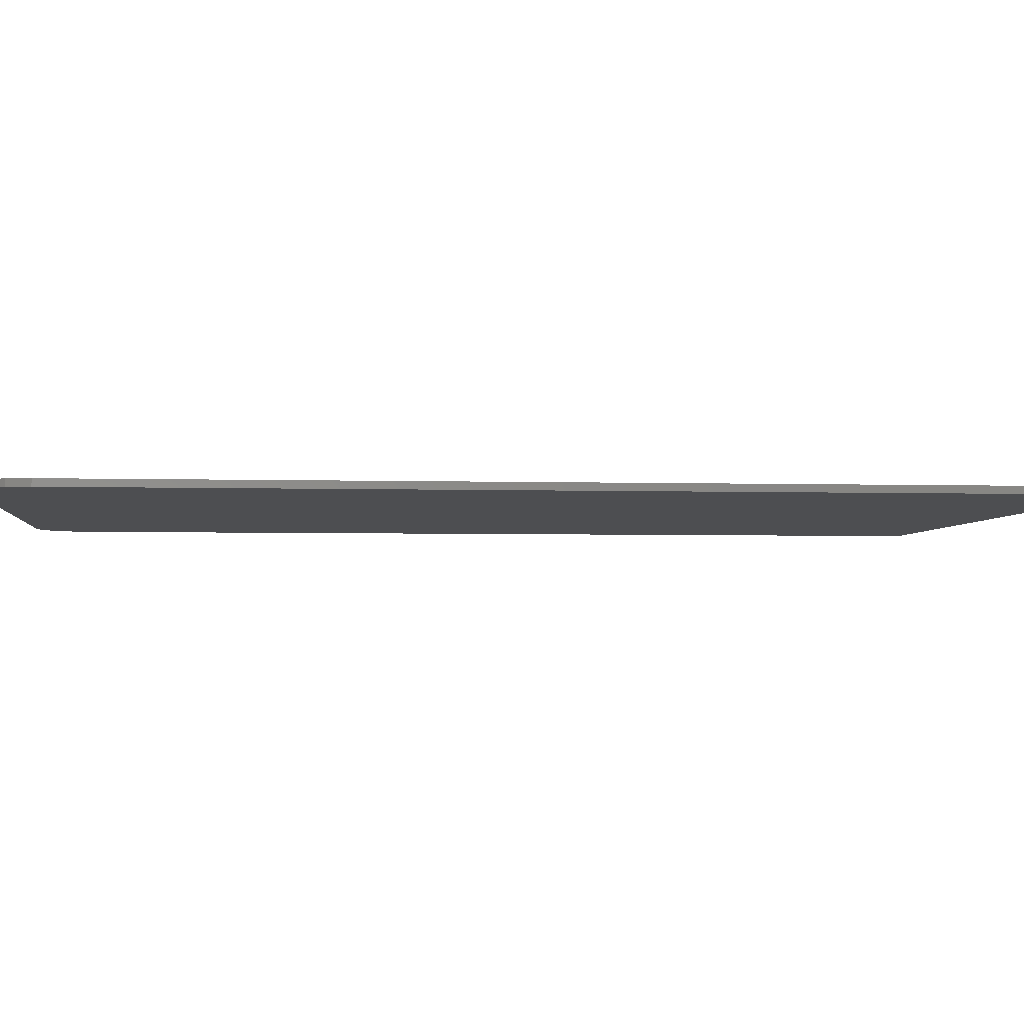
<metadata>
{"format":"stl","ext":"stl","renderer":"f3d","projection":"perspective","resolution":1024,"background":"white","views":[{"elev":-3.4,"azim":-96.1,"up":"+Y"}]}
</metadata>
<code>
# stl→obj: 448 verts, 670 faces
v 0.44 -0.01 -0.72
v 0.4706 -0.01 -0.7139
v 0.44 -0.01 -0.64
v 0.4966 -0.01 -0.6966
v 0.5139 -0.01 -0.6706
v 0.52 -0.01 -0.64
v -0.44 -0.01 -0.64
v -0.52 -0.01 -0.64
v -0.5139 -0.01 -0.6706
v -0.4966 -0.01 -0.6966
v -0.4706 -0.01 -0.7139
v -0.44 -0.01 -0.72
v -0.22 -0.01 0.032
v -0.2154 -0.01 0.06447
v -0.22 -0.01 0.08743
v -0.2024 -0.01 0.04501
v -0.183 -0.01 0.032
v -0.1 -0.01 0.08743
v -0.1046 -0.01 0.06447
v -0.1 -0.01 0.032
v -0.1176 -0.01 0.04501
v -0.137 -0.01 0.032
v -0.18 -0.01 -0.088
v -0.16 -0.01 -0.148
v -0.14 -0.01 -0.088
v -0.22 -0.01 -0.028
v -0.243 -0.01 0.02743
v -0.2624 -0.01 0.01443
v -0.2754 -0.01 -0.005039
v -0.28 -0.01 -0.028
v -0.2754 -0.01 -0.05096
v -0.2624 -0.01 -0.07043
v -0.243 -0.01 -0.08343
v -0.22 -0.01 -0.088
v -0.28 -0.01 0.032
v -0.28 -0.01 -0.088
v -0.1 -0.01 -0.028
v -0.1 -0.01 -0.088
v -0.07704 -0.01 -0.08343
v -0.05757 -0.01 -0.07043
v -0.04457 -0.01 -0.05096
v -0.04 -0.01 -0.028
v -0.04457 -0.01 -0.005039
v -0.05757 -0.01 0.01443
v -0.07704 -0.01 0.02743
v -0.04 -0.01 -0.088
v -0.04 -0.01 0.032
v -0.16 -0.01 0.08743
v -0.16 -0.01 0.02743
v -0.1046 -0.01 0.1104
v -0.1176 -0.01 0.1299
v -0.137 -0.01 0.1429
v -0.16 -0.01 0.1474
v -0.183 -0.01 0.1429
v -0.2024 -0.01 0.1299
v -0.2154 -0.01 0.1104
v -0.1 -0.01 0.1474
v -0.22 -0.01 0.1474
v 0.1 -0.01 0.032
v 0.1046 -0.01 0.06447
v 0.1 -0.01 0.08743
v 0.1176 -0.01 0.04501
v 0.137 -0.01 0.032
v 0.22 -0.01 0.08743
v 0.2154 -0.01 0.06447
v 0.22 -0.01 0.032
v 0.2024 -0.01 0.04501
v 0.183 -0.01 0.032
v 0.14 -0.01 -0.088
v 0.16 -0.01 -0.148
v 0.18 -0.01 -0.088
v 0.1 -0.01 -0.028
v 0.07704 -0.01 0.02743
v 0.05757 -0.01 0.01443
v 0.04457 -0.01 -0.005039
v 0.04 -0.01 -0.028
v 0.04457 -0.01 -0.05096
v 0.05757 -0.01 -0.07043
v 0.07704 -0.01 -0.08343
v 0.1 -0.01 -0.088
v 0.04 -0.01 0.032
v 0.04 -0.01 -0.088
v 0.22 -0.01 -0.028
v 0.22 -0.01 -0.088
v 0.243 -0.01 -0.08343
v 0.2624 -0.01 -0.07043
v 0.2754 -0.01 -0.05096
v 0.28 -0.01 -0.028
v 0.2754 -0.01 -0.005039
v 0.2624 -0.01 0.01443
v 0.243 -0.01 0.02743
v 0.28 -0.01 -0.088
v 0.28 -0.01 0.032
v 0.16 -0.01 0.08743
v 0.16 -0.01 0.02743
v 0.2154 -0.01 0.1104
v 0.2024 -0.01 0.1299
v 0.183 -0.01 0.1429
v 0.16 -0.01 0.1474
v 0.137 -0.01 0.1429
v 0.1176 -0.01 0.1299
v 0.1046 -0.01 0.1104
v 0.22 -0.01 0.1474
v 0.1 -0.01 0.1474
v -0.06 -0.01 0.392
v -0.05543 -0.01 0.4245
v -0.06 -0.01 0.4474
v -0.04243 -0.01 0.405
v -0.02296 -0.01 0.392
v 0.06 -0.01 0.4474
v 0.05543 -0.01 0.4245
v 0.06 -0.01 0.392
v 0.04243 -0.01 0.405
v 0.02296 -0.01 0.392
v -0.02 -0.01 0.272
v 0 -0.01 0.212
v 0.02 -0.01 0.272
v -0.06 -0.01 0.332
v -0.08296 -0.01 0.3874
v -0.1024 -0.01 0.3744
v -0.1154 -0.01 0.355
v -0.12 -0.01 0.332
v -0.1154 -0.01 0.309
v -0.1024 -0.01 0.2896
v -0.08296 -0.01 0.2766
v -0.06 -0.01 0.272
v -0.12 -0.01 0.392
v -0.12 -0.01 0.272
v 0.06 -0.01 0.332
v 0.06 -0.01 0.272
v 0.08296 -0.01 0.2766
v 0.1024 -0.01 0.2896
v 0.1154 -0.01 0.309
v 0.12 -0.01 0.332
v 0.1154 -0.01 0.355
v 0.1024 -0.01 0.3744
v 0.08296 -0.01 0.3874
v 0.12 -0.01 0.272
v 0.12 -0.01 0.392
v 0 -0.01 0.4474
v 0 -0.01 0.3874
v 0.05543 -0.01 0.4704
v 0.04243 -0.01 0.4899
v 0.02296 -0.01 0.5029
v -0 -0.01 0.5074
v -0.02296 -0.01 0.5029
v -0.04243 -0.01 0.4899
v -0.05543 -0.01 0.4704
v 0.06 -0.01 0.5074
v -0.06 -0.01 0.5074
v 0.26 -0.01 0.392
v 0.2646 -0.01 0.4245
v 0.26 -0.01 0.4474
v 0.2776 -0.01 0.405
v 0.297 -0.01 0.392
v 0.38 -0.01 0.4474
v 0.3754 -0.01 0.4245
v 0.38 -0.01 0.392
v 0.3624 -0.01 0.405
v 0.343 -0.01 0.392
v 0.3 -0.01 0.272
v 0.32 -0.01 0.212
v 0.34 -0.01 0.272
v 0.26 -0.01 0.332
v 0.237 -0.01 0.3874
v 0.2176 -0.01 0.3744
v 0.2046 -0.01 0.355
v 0.2 -0.01 0.332
v 0.2046 -0.01 0.309
v 0.2176 -0.01 0.2896
v 0.237 -0.01 0.2766
v 0.26 -0.01 0.272
v 0.2 -0.01 0.392
v 0.2 -0.01 0.272
v 0.38 -0.01 0.332
v 0.38 -0.01 0.272
v 0.403 -0.01 0.2766
v 0.4224 -0.01 0.2896
v 0.4354 -0.01 0.309
v 0.44 -0.01 0.332
v 0.4354 -0.01 0.355
v 0.4224 -0.01 0.3744
v 0.403 -0.01 0.3874
v 0.44 -0.01 0.272
v 0.44 -0.01 0.392
v 0.32 -0.01 0.4474
v 0.32 -0.01 0.3874
v 0.3754 -0.01 0.4704
v 0.3624 -0.01 0.4899
v 0.343 -0.01 0.5029
v 0.32 -0.01 0.5074
v 0.297 -0.01 0.5029
v 0.2776 -0.01 0.4899
v 0.2646 -0.01 0.4704
v 0.38 -0.01 0.5074
v 0.26 -0.01 0.5074
v -0.38 -0.01 0.392
v -0.3754 -0.01 0.4245
v -0.38 -0.01 0.4474
v -0.3624 -0.01 0.405
v -0.343 -0.01 0.392
v -0.26 -0.01 0.4474
v -0.2646 -0.01 0.4245
v -0.26 -0.01 0.392
v -0.2776 -0.01 0.405
v -0.297 -0.01 0.392
v -0.34 -0.01 0.272
v -0.32 -0.01 0.212
v -0.3 -0.01 0.272
v -0.38 -0.01 0.332
v -0.403 -0.01 0.3874
v -0.4224 -0.01 0.3744
v -0.4354 -0.01 0.355
v -0.44 -0.01 0.332
v -0.4354 -0.01 0.309
v -0.4224 -0.01 0.2896
v -0.403 -0.01 0.2766
v -0.38 -0.01 0.272
v -0.44 -0.01 0.392
v -0.44 -0.01 0.272
v -0.26 -0.01 0.332
v -0.26 -0.01 0.272
v -0.237 -0.01 0.2766
v -0.2176 -0.01 0.2896
v -0.2046 -0.01 0.309
v -0.2 -0.01 0.332
v -0.2046 -0.01 0.355
v -0.2176 -0.01 0.3744
v -0.237 -0.01 0.3874
v -0.2 -0.01 0.272
v -0.2 -0.01 0.392
v -0.32 -0.01 0.4474
v -0.32 -0.01 0.3874
v -0.2646 -0.01 0.4704
v -0.2776 -0.01 0.4899
v -0.297 -0.01 0.5029
v -0.32 -0.01 0.5074
v -0.343 -0.01 0.5029
v -0.3624 -0.01 0.4899
v -0.3754 -0.01 0.4704
v -0.26 -0.01 0.5074
v -0.38 -0.01 0.5074
v -0.38 -0.01 -0.328
v -0.3754 -0.01 -0.2955
v -0.38 -0.01 -0.2726
v -0.3624 -0.01 -0.315
v -0.343 -0.01 -0.328
v -0.26 -0.01 -0.2726
v -0.2646 -0.01 -0.2955
v -0.26 -0.01 -0.328
v -0.2776 -0.01 -0.315
v -0.297 -0.01 -0.328
v -0.34 -0.01 -0.448
v -0.32 -0.01 -0.508
v -0.3 -0.01 -0.448
v -0.38 -0.01 -0.388
v -0.403 -0.01 -0.3326
v -0.4224 -0.01 -0.3456
v -0.4354 -0.01 -0.365
v -0.44 -0.01 -0.388
v -0.4354 -0.01 -0.411
v -0.4224 -0.01 -0.4304
v -0.403 -0.01 -0.4434
v -0.38 -0.01 -0.448
v -0.44 -0.01 -0.328
v -0.44 -0.01 -0.448
v -0.26 -0.01 -0.388
v -0.26 -0.01 -0.448
v -0.237 -0.01 -0.4434
v -0.2176 -0.01 -0.4304
v -0.2046 -0.01 -0.411
v -0.2 -0.01 -0.388
v -0.2046 -0.01 -0.365
v -0.2176 -0.01 -0.3456
v -0.237 -0.01 -0.3326
v -0.2 -0.01 -0.448
v -0.2 -0.01 -0.328
v -0.32 -0.01 -0.2726
v -0.32 -0.01 -0.3326
v -0.2646 -0.01 -0.2496
v -0.2776 -0.01 -0.2301
v -0.297 -0.01 -0.2171
v -0.32 -0.01 -0.2126
v -0.343 -0.01 -0.2171
v -0.3624 -0.01 -0.2301
v -0.3754 -0.01 -0.2496
v -0.26 -0.01 -0.2126
v -0.38 -0.01 -0.2126
v -0.06 -0.01 -0.328
v -0.05543 -0.01 -0.2955
v -0.06 -0.01 -0.2726
v -0.04243 -0.01 -0.315
v -0.02296 -0.01 -0.328
v 0.06 -0.01 -0.2726
v 0.05543 -0.01 -0.2955
v 0.06 -0.01 -0.328
v 0.04243 -0.01 -0.315
v 0.02296 -0.01 -0.328
v -0.02 -0.01 -0.448
v 0 -0.01 -0.508
v 0.02 -0.01 -0.448
v -0.06 -0.01 -0.388
v -0.08296 -0.01 -0.3326
v -0.1024 -0.01 -0.3456
v -0.1154 -0.01 -0.365
v -0.12 -0.01 -0.388
v -0.1154 -0.01 -0.411
v -0.1024 -0.01 -0.4304
v -0.08296 -0.01 -0.4434
v -0.06 -0.01 -0.448
v -0.12 -0.01 -0.328
v -0.12 -0.01 -0.448
v 0.06 -0.01 -0.388
v 0.06 -0.01 -0.448
v 0.08296 -0.01 -0.4434
v 0.1024 -0.01 -0.4304
v 0.1154 -0.01 -0.411
v 0.12 -0.01 -0.388
v 0.1154 -0.01 -0.365
v 0.1024 -0.01 -0.3456
v 0.08296 -0.01 -0.3326
v 0.12 -0.01 -0.448
v 0.12 -0.01 -0.328
v 0 -0.01 -0.2726
v 0 -0.01 -0.3326
v 0.05543 -0.01 -0.2496
v 0.04243 -0.01 -0.2301
v 0.02296 -0.01 -0.2171
v -0 -0.01 -0.2126
v -0.02296 -0.01 -0.2171
v -0.04243 -0.01 -0.2301
v -0.05543 -0.01 -0.2496
v 0.06 -0.01 -0.2126
v -0.06 -0.01 -0.2126
v 0.26 -0.01 -0.328
v 0.2646 -0.01 -0.2955
v 0.26 -0.01 -0.2726
v 0.2776 -0.01 -0.315
v 0.297 -0.01 -0.328
v 0.38 -0.01 -0.2726
v 0.3754 -0.01 -0.2955
v 0.38 -0.01 -0.328
v 0.3624 -0.01 -0.315
v 0.343 -0.01 -0.328
v 0.3 -0.01 -0.448
v 0.32 -0.01 -0.508
v 0.34 -0.01 -0.448
v 0.26 -0.01 -0.388
v 0.237 -0.01 -0.3326
v 0.2176 -0.01 -0.3456
v 0.2046 -0.01 -0.365
v 0.2 -0.01 -0.388
v 0.2046 -0.01 -0.411
v 0.2176 -0.01 -0.4304
v 0.237 -0.01 -0.4434
v 0.26 -0.01 -0.448
v 0.2 -0.01 -0.328
v 0.2 -0.01 -0.448
v 0.38 -0.01 -0.388
v 0.38 -0.01 -0.448
v 0.403 -0.01 -0.4434
v 0.4224 -0.01 -0.4304
v 0.4354 -0.01 -0.411
v 0.44 -0.01 -0.388
v 0.4354 -0.01 -0.365
v 0.4224 -0.01 -0.3456
v 0.403 -0.01 -0.3326
v 0.44 -0.01 -0.448
v 0.44 -0.01 -0.328
v 0.32 -0.01 -0.2726
v 0.32 -0.01 -0.3326
v 0.3754 -0.01 -0.2496
v 0.3624 -0.01 -0.2301
v 0.343 -0.01 -0.2171
v 0.32 -0.01 -0.2126
v 0.297 -0.01 -0.2171
v 0.2776 -0.01 -0.2301
v 0.2646 -0.01 -0.2496
v 0.38 -0.01 -0.2126
v 0.26 -0.01 -0.2126
v 0.52 0 -0.64
v 0.5139 0 -0.6706
v 0.44 0 -0.64
v 0.4966 0 -0.6966
v 0.4706 0 -0.7139
v 0.44 0 -0.72
v -0.44 0 -0.64
v -0.44 0 -0.72
v -0.4706 0 -0.7139
v -0.4966 0 -0.6966
v -0.5139 0 -0.6706
v -0.52 0 -0.64
v 0.44 -0.01 -0.508
v -0.44 -0.01 -0.508
v -0.44 -0.01 0.508
v -0.52 -0.01 0.68
v 0.52 -0.01 0.68
v 0.44 -0.01 0.508
v -0.44 -0.01 -0.212
v -0.28 -0.01 -0.212
v -0.28 -0.01 0.212
v -0.44 -0.01 0.212
v -0.04 -0.01 -0.148
v 0.04 -0.01 -0.148
v 0.04 -0.01 0.148
v -0.04 -0.01 0.148
v -0.2 -0.01 -0.508
v -0.12 -0.01 -0.508
v -0.12 -0.01 -0.212
v -0.2 -0.01 -0.212
v 0.12 -0.01 -0.508
v 0.2 -0.01 -0.508
v 0.2 -0.01 -0.212
v 0.12 -0.01 -0.212
v -0.2 -0.01 0.212
v -0.12 -0.01 0.212
v -0.12 -0.01 0.508
v -0.2 -0.01 0.508
v -0.28 -0.01 0.148
v 0.28 -0.01 0.148
v 0.28 -0.01 0.212
v 0.28 -0.01 -0.212
v 0.28 -0.01 -0.148
v -0.28 -0.01 -0.148
v 0.12 -0.01 0.212
v 0.2 -0.01 0.212
v 0.2 -0.01 0.508
v 0.12 -0.01 0.508
v 0.44 -0.01 -0.212
v 0.44 -0.01 0.212
v -0.04 -0.01 0.1474
v -0.28 -0.01 0.1474
v 0.28 -0.01 0.1474
v 0.04 -0.01 0.1474
v 0.12 -0.01 0.5074
v -0.12 -0.01 0.5074
v 0.44 -0.01 0.5074
v 0.2 -0.01 0.5074
v -0.2 -0.01 0.5074
v -0.44 -0.01 0.5074
v -0.2 -0.01 -0.2126
v -0.44 -0.01 -0.2126
v 0.12 -0.01 -0.2126
v -0.12 -0.01 -0.2126
v 0.44 -0.01 -0.2126
v 0.2 -0.01 -0.2126
v 0.52 0 0.68
v -0.52 0 0.68
f 1 2 3
f 2 4 3
f 4 5 3
f 5 6 3
f 7 8 9
f 7 9 10
f 7 10 11
f 7 11 12
f 13 14 15
f 13 16 14
f 13 17 16
f 18 19 20
f 19 21 20
f 21 22 20
f 23 24 25
f 26 13 27
f 26 27 28
f 26 28 29
f 26 29 30
f 26 30 31
f 26 31 32
f 26 32 33
f 26 33 34
f 35 30 29
f 35 29 28
f 35 28 27
f 35 27 13
f 36 34 33
f 36 33 32
f 36 32 31
f 36 31 30
f 37 38 39
f 37 39 40
f 37 40 41
f 37 41 42
f 37 42 43
f 37 43 44
f 37 44 45
f 37 45 20
f 46 42 41
f 46 41 40
f 46 40 39
f 46 39 38
f 47 20 45
f 47 45 44
f 47 44 43
f 47 43 42
f 48 49 22
f 48 22 21
f 48 21 19
f 48 19 18
f 48 18 50
f 48 50 51
f 48 51 52
f 48 52 53
f 48 53 54
f 48 54 55
f 48 55 56
f 48 56 15
f 48 15 14
f 48 14 16
f 48 16 17
f 48 17 49
f 57 53 52
f 57 52 51
f 57 51 50
f 57 50 18
f 58 15 56
f 58 56 55
f 58 55 54
f 58 54 53
f 59 60 61
f 59 62 60
f 59 63 62
f 64 65 66
f 65 67 66
f 67 68 66
f 69 70 71
f 72 59 73
f 72 73 74
f 72 74 75
f 72 75 76
f 72 76 77
f 72 77 78
f 72 78 79
f 72 79 80
f 81 76 75
f 81 75 74
f 81 74 73
f 81 73 59
f 82 80 79
f 82 79 78
f 82 78 77
f 82 77 76
f 83 84 85
f 83 85 86
f 83 86 87
f 83 87 88
f 83 88 89
f 83 89 90
f 83 90 91
f 83 91 66
f 92 88 87
f 92 87 86
f 92 86 85
f 92 85 84
f 93 66 91
f 93 91 90
f 93 90 89
f 93 89 88
f 94 95 68
f 94 68 67
f 94 67 65
f 94 65 64
f 94 64 96
f 94 96 97
f 94 97 98
f 94 98 99
f 94 99 100
f 94 100 101
f 94 101 102
f 94 102 61
f 94 61 60
f 94 60 62
f 94 62 63
f 94 63 95
f 103 99 98
f 103 98 97
f 103 97 96
f 103 96 64
f 104 61 102
f 104 102 101
f 104 101 100
f 104 100 99
f 105 106 107
f 105 108 106
f 105 109 108
f 110 111 112
f 111 113 112
f 113 114 112
f 115 116 117
f 118 105 119
f 118 119 120
f 118 120 121
f 118 121 122
f 118 122 123
f 118 123 124
f 118 124 125
f 118 125 126
f 127 122 121
f 127 121 120
f 127 120 119
f 127 119 105
f 128 126 125
f 128 125 124
f 128 124 123
f 128 123 122
f 129 130 131
f 129 131 132
f 129 132 133
f 129 133 134
f 129 134 135
f 129 135 136
f 129 136 137
f 129 137 112
f 138 134 133
f 138 133 132
f 138 132 131
f 138 131 130
f 139 112 137
f 139 137 136
f 139 136 135
f 139 135 134
f 140 141 114
f 140 114 113
f 140 113 111
f 140 111 110
f 140 110 142
f 140 142 143
f 140 143 144
f 140 144 145
f 140 145 146
f 140 146 147
f 140 147 148
f 140 148 107
f 140 107 106
f 140 106 108
f 140 108 109
f 140 109 141
f 149 145 144
f 149 144 143
f 149 143 142
f 149 142 110
f 150 107 148
f 150 148 147
f 150 147 146
f 150 146 145
f 151 152 153
f 151 154 152
f 151 155 154
f 156 157 158
f 157 159 158
f 159 160 158
f 161 162 163
f 164 151 165
f 164 165 166
f 164 166 167
f 164 167 168
f 164 168 169
f 164 169 170
f 164 170 171
f 164 171 172
f 173 168 167
f 173 167 166
f 173 166 165
f 173 165 151
f 174 172 171
f 174 171 170
f 174 170 169
f 174 169 168
f 175 176 177
f 175 177 178
f 175 178 179
f 175 179 180
f 175 180 181
f 175 181 182
f 175 182 183
f 175 183 158
f 184 180 179
f 184 179 178
f 184 178 177
f 184 177 176
f 185 158 183
f 185 183 182
f 185 182 181
f 185 181 180
f 186 187 160
f 186 160 159
f 186 159 157
f 186 157 156
f 186 156 188
f 186 188 189
f 186 189 190
f 186 190 191
f 186 191 192
f 186 192 193
f 186 193 194
f 186 194 153
f 186 153 152
f 186 152 154
f 186 154 155
f 186 155 187
f 195 191 190
f 195 190 189
f 195 189 188
f 195 188 156
f 196 153 194
f 196 194 193
f 196 193 192
f 196 192 191
f 197 198 199
f 197 200 198
f 197 201 200
f 202 203 204
f 203 205 204
f 205 206 204
f 207 208 209
f 210 197 211
f 210 211 212
f 210 212 213
f 210 213 214
f 210 214 215
f 210 215 216
f 210 216 217
f 210 217 218
f 219 214 213
f 219 213 212
f 219 212 211
f 219 211 197
f 220 218 217
f 220 217 216
f 220 216 215
f 220 215 214
f 221 222 223
f 221 223 224
f 221 224 225
f 221 225 226
f 221 226 227
f 221 227 228
f 221 228 229
f 221 229 204
f 230 226 225
f 230 225 224
f 230 224 223
f 230 223 222
f 231 204 229
f 231 229 228
f 231 228 227
f 231 227 226
f 232 233 206
f 232 206 205
f 232 205 203
f 232 203 202
f 232 202 234
f 232 234 235
f 232 235 236
f 232 236 237
f 232 237 238
f 232 238 239
f 232 239 240
f 232 240 199
f 232 199 198
f 232 198 200
f 232 200 201
f 232 201 233
f 241 237 236
f 241 236 235
f 241 235 234
f 241 234 202
f 242 199 240
f 242 240 239
f 242 239 238
f 242 238 237
f 243 244 245
f 243 246 244
f 243 247 246
f 248 249 250
f 249 251 250
f 251 252 250
f 253 254 255
f 256 243 257
f 256 257 258
f 256 258 259
f 256 259 260
f 256 260 261
f 256 261 262
f 256 262 263
f 256 263 264
f 265 260 259
f 265 259 258
f 265 258 257
f 265 257 243
f 266 264 263
f 266 263 262
f 266 262 261
f 266 261 260
f 267 268 269
f 267 269 270
f 267 270 271
f 267 271 272
f 267 272 273
f 267 273 274
f 267 274 275
f 267 275 250
f 276 272 271
f 276 271 270
f 276 270 269
f 276 269 268
f 277 250 275
f 277 275 274
f 277 274 273
f 277 273 272
f 278 279 252
f 278 252 251
f 278 251 249
f 278 249 248
f 278 248 280
f 278 280 281
f 278 281 282
f 278 282 283
f 278 283 284
f 278 284 285
f 278 285 286
f 278 286 245
f 278 245 244
f 278 244 246
f 278 246 247
f 278 247 279
f 287 283 282
f 287 282 281
f 287 281 280
f 287 280 248
f 288 245 286
f 288 286 285
f 288 285 284
f 288 284 283
f 289 290 291
f 289 292 290
f 289 293 292
f 294 295 296
f 295 297 296
f 297 298 296
f 299 300 301
f 302 289 303
f 302 303 304
f 302 304 305
f 302 305 306
f 302 306 307
f 302 307 308
f 302 308 309
f 302 309 310
f 311 306 305
f 311 305 304
f 311 304 303
f 311 303 289
f 312 310 309
f 312 309 308
f 312 308 307
f 312 307 306
f 313 314 315
f 313 315 316
f 313 316 317
f 313 317 318
f 313 318 319
f 313 319 320
f 313 320 321
f 313 321 296
f 322 318 317
f 322 317 316
f 322 316 315
f 322 315 314
f 323 296 321
f 323 321 320
f 323 320 319
f 323 319 318
f 324 325 298
f 324 298 297
f 324 297 295
f 324 295 294
f 324 294 326
f 324 326 327
f 324 327 328
f 324 328 329
f 324 329 330
f 324 330 331
f 324 331 332
f 324 332 291
f 324 291 290
f 324 290 292
f 324 292 293
f 324 293 325
f 333 329 328
f 333 328 327
f 333 327 326
f 333 326 294
f 334 291 332
f 334 332 331
f 334 331 330
f 334 330 329
f 335 336 337
f 335 338 336
f 335 339 338
f 340 341 342
f 341 343 342
f 343 344 342
f 345 346 347
f 348 335 349
f 348 349 350
f 348 350 351
f 348 351 352
f 348 352 353
f 348 353 354
f 348 354 355
f 348 355 356
f 357 352 351
f 357 351 350
f 357 350 349
f 357 349 335
f 358 356 355
f 358 355 354
f 358 354 353
f 358 353 352
f 359 360 361
f 359 361 362
f 359 362 363
f 359 363 364
f 359 364 365
f 359 365 366
f 359 366 367
f 359 367 342
f 368 364 363
f 368 363 362
f 368 362 361
f 368 361 360
f 369 342 367
f 369 367 366
f 369 366 365
f 369 365 364
f 370 371 344
f 370 344 343
f 370 343 341
f 370 341 340
f 370 340 372
f 370 372 373
f 370 373 374
f 370 374 375
f 370 375 376
f 370 376 377
f 370 377 378
f 370 378 337
f 370 337 336
f 370 336 338
f 370 338 339
f 370 339 371
f 379 375 374
f 379 374 373
f 379 373 372
f 379 372 340
f 380 337 378
f 380 378 377
f 380 377 376
f 380 376 375
f 381 382 383
f 382 384 383
f 384 385 383
f 385 386 383
f 387 388 389
f 387 389 390
f 387 390 391
f 387 391 392
f 12 1 393
f 12 393 394
f 8 7 395
f 8 395 396
f 3 6 397
f 3 397 398
f 398 397 396
f 398 396 395
f 399 400 401
f 399 401 402
f 403 404 405
f 403 405 406
f 407 408 409
f 407 409 410
f 411 412 413
f 411 413 414
f 415 416 417
f 415 417 418
f 419 420 421
f 419 421 401
f 400 422 423
f 400 423 424
f 425 426 427
f 425 427 428
f 422 429 430
f 422 430 421
f 20 47 431
f 20 431 57
f 24 403 46
f 24 46 25
f 23 36 424
f 23 424 24
f 432 431 406
f 432 406 419
f 35 13 58
f 35 58 432
f 34 38 20
f 34 20 13
f 66 93 433
f 66 433 103
f 70 423 92
f 70 92 71
f 69 82 404
f 69 404 70
f 434 433 420
f 434 420 405
f 81 59 104
f 81 104 434
f 80 84 66
f 80 66 59
f 112 139 435
f 112 435 149
f 116 425 138
f 116 138 117
f 115 128 416
f 115 416 116
f 436 435 428
f 436 428 417
f 127 105 150
f 127 150 436
f 126 130 112
f 126 112 105
f 158 185 437
f 158 437 195
f 162 430 184
f 162 184 163
f 161 174 426
f 161 426 162
f 438 437 398
f 438 398 427
f 173 151 196
f 173 196 438
f 172 176 158
f 172 158 151
f 204 231 439
f 204 439 241
f 208 415 230
f 208 230 209
f 207 220 402
f 207 402 208
f 440 439 418
f 440 418 395
f 219 197 242
f 219 242 440
f 218 222 204
f 218 204 197
f 250 277 441
f 250 441 287
f 254 407 276
f 254 276 255
f 253 266 394
f 253 394 254
f 442 441 410
f 442 410 399
f 265 243 288
f 265 288 442
f 264 268 250
f 264 250 243
f 296 323 443
f 296 443 333
f 300 411 322
f 300 322 301
f 299 312 408
f 299 408 300
f 444 443 414
f 444 414 409
f 311 289 334
f 311 334 444
f 310 314 296
f 310 296 289
f 342 369 445
f 342 445 379
f 346 393 368
f 346 368 347
f 345 358 412
f 345 412 346
f 446 445 429
f 446 429 413
f 357 335 380
f 357 380 446
f 356 360 342
f 356 342 335
f 447 381 392
f 447 392 448
f 396 397 447
f 396 447 448
f 448 392 8
f 448 8 396
f 397 6 381
f 397 381 447
f 388 386 1
f 388 1 12
f 387 383 386
f 387 386 388
f 381 6 5
f 381 5 382
f 382 5 4
f 382 4 384
f 384 4 2
f 384 2 385
f 385 2 1
f 385 1 386
f 388 12 11
f 388 11 389
f 389 11 10
f 389 10 390
f 390 10 9
f 390 9 391
f 391 9 8
f 391 8 392

</code>
